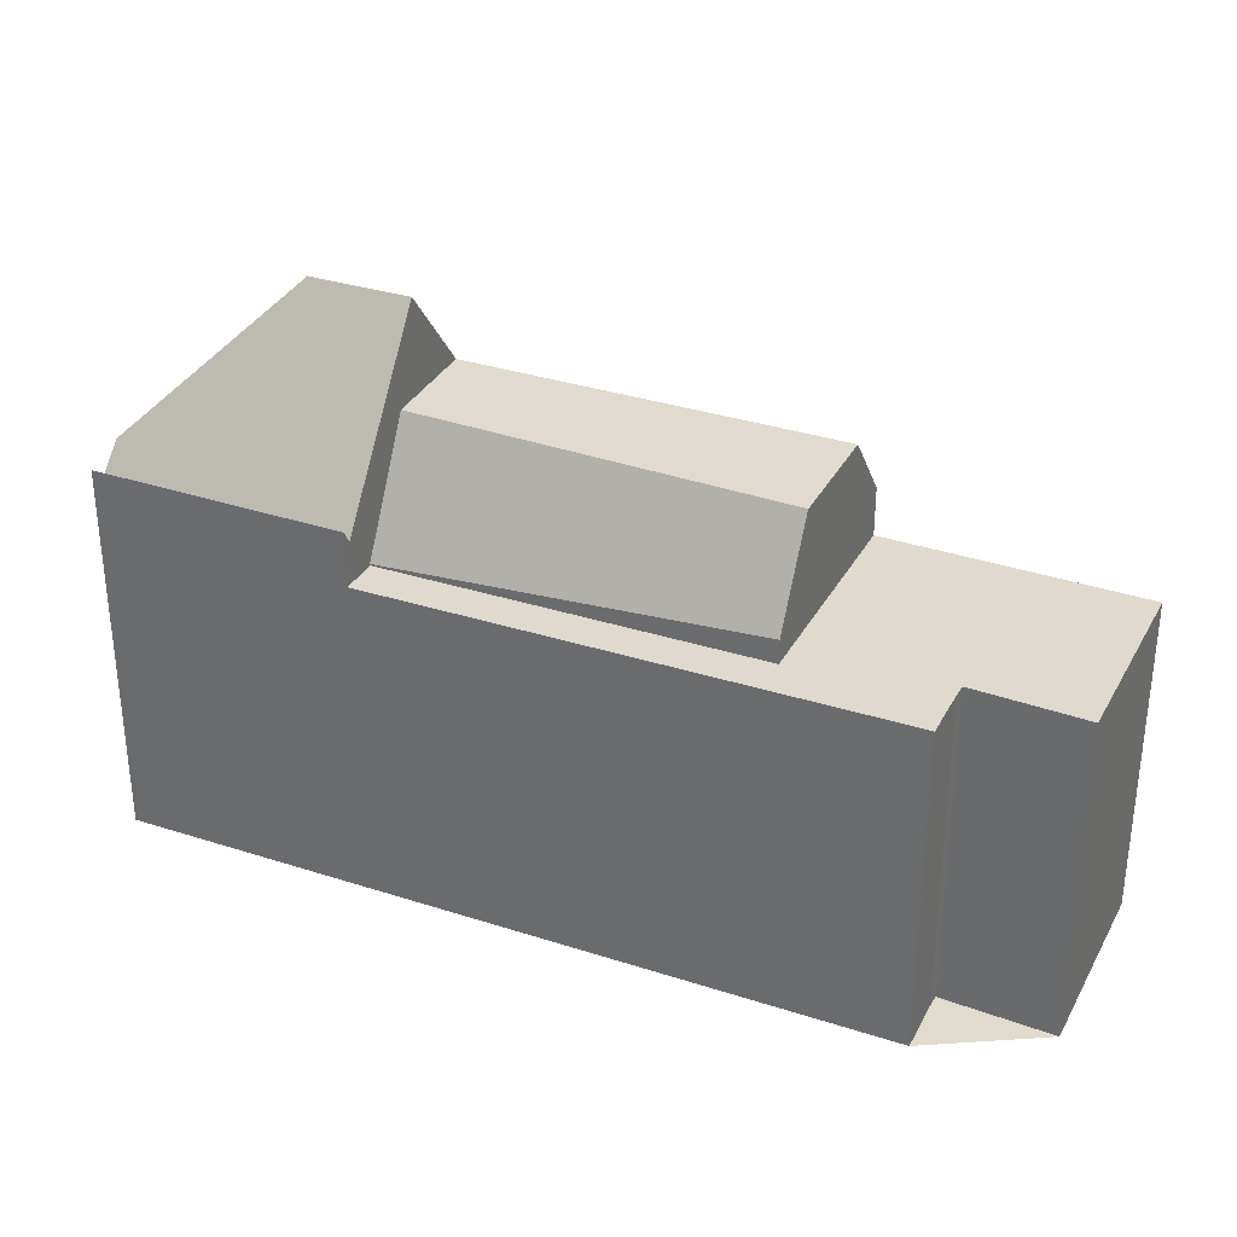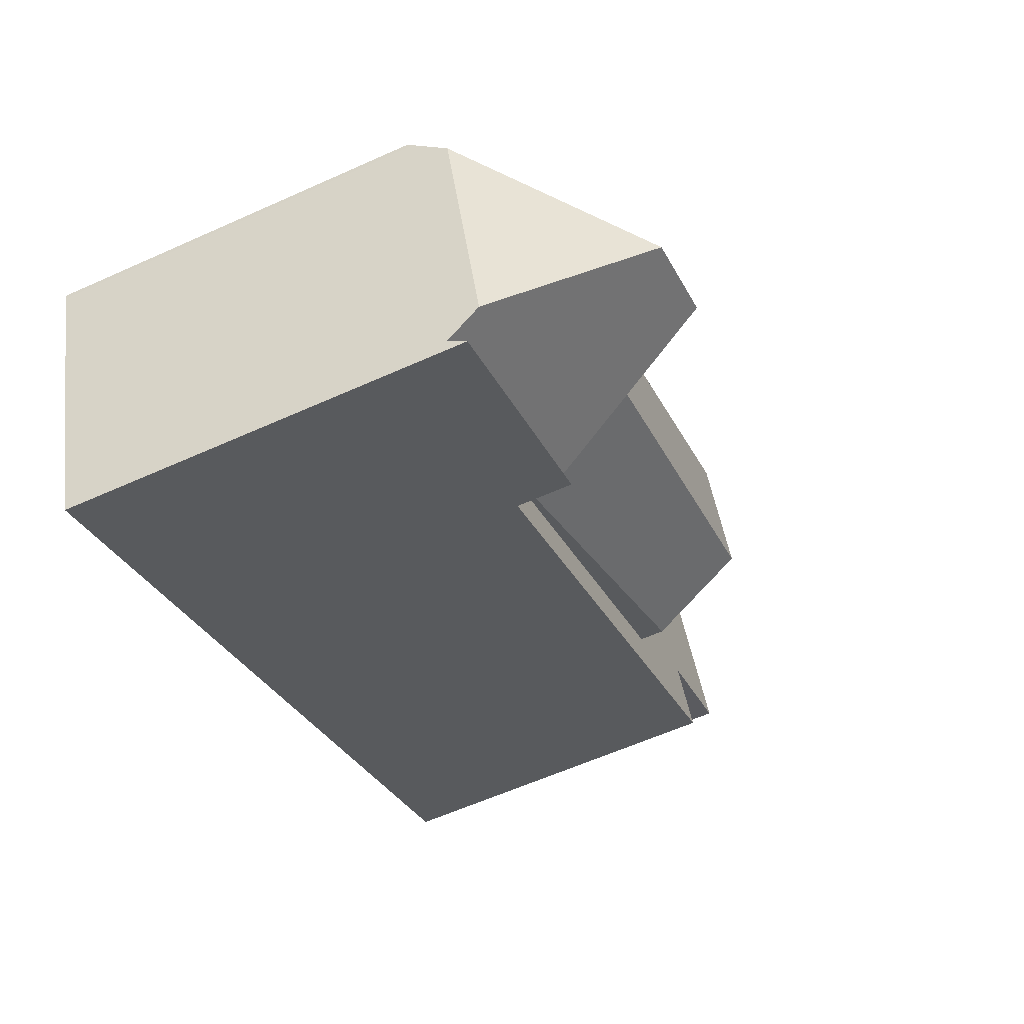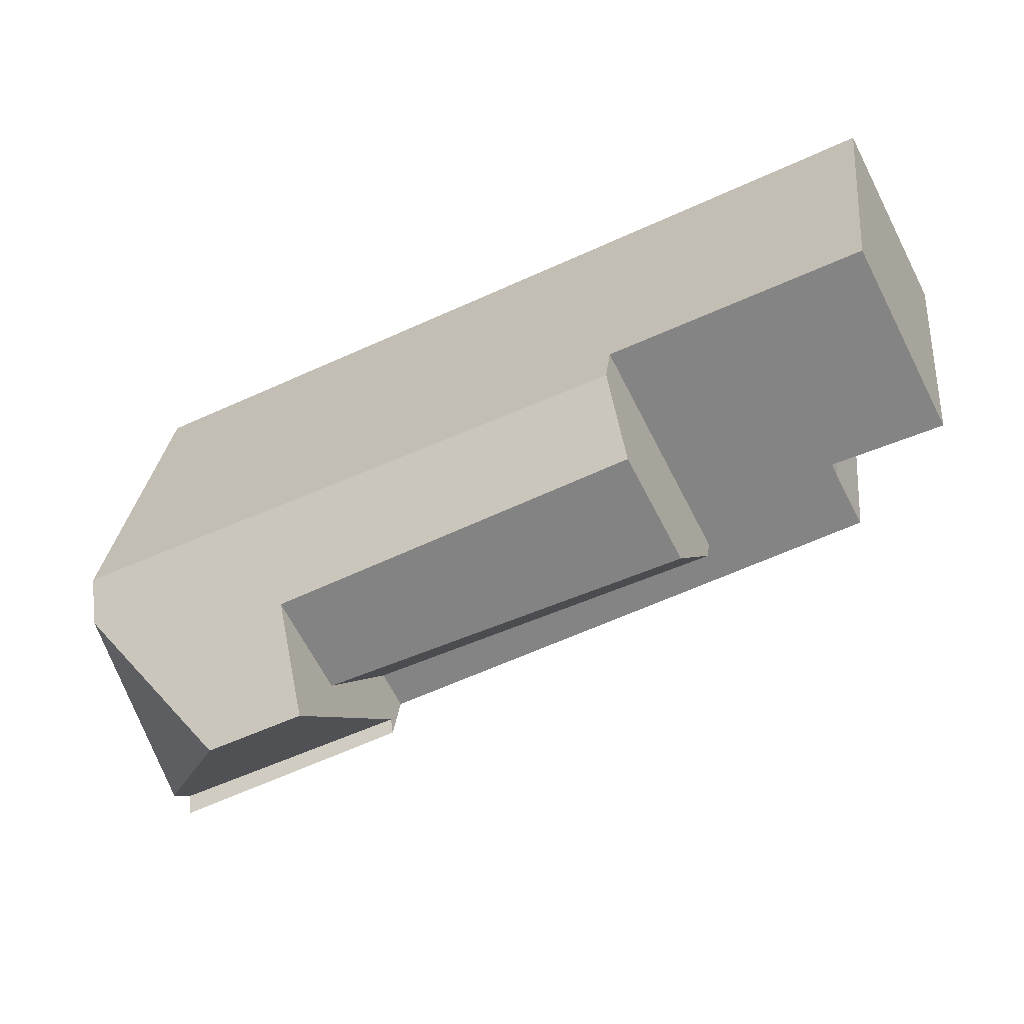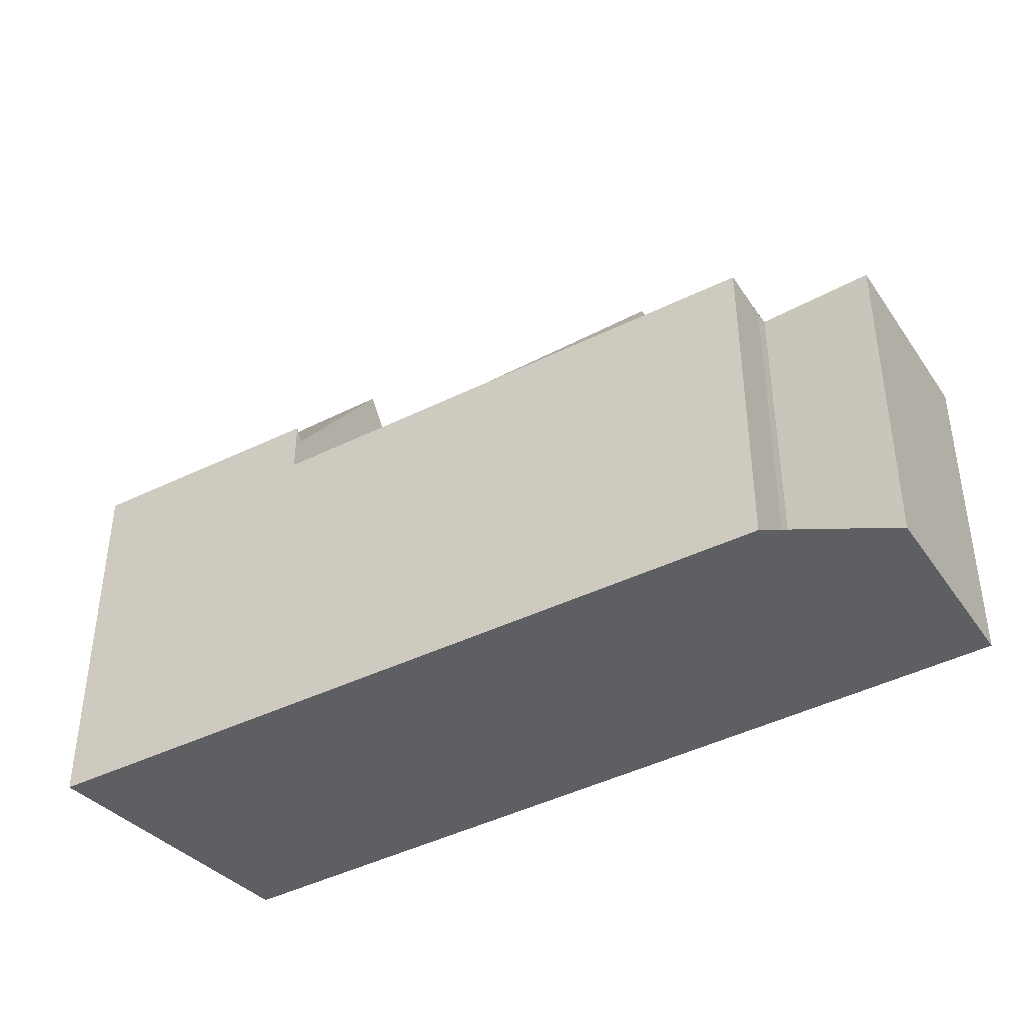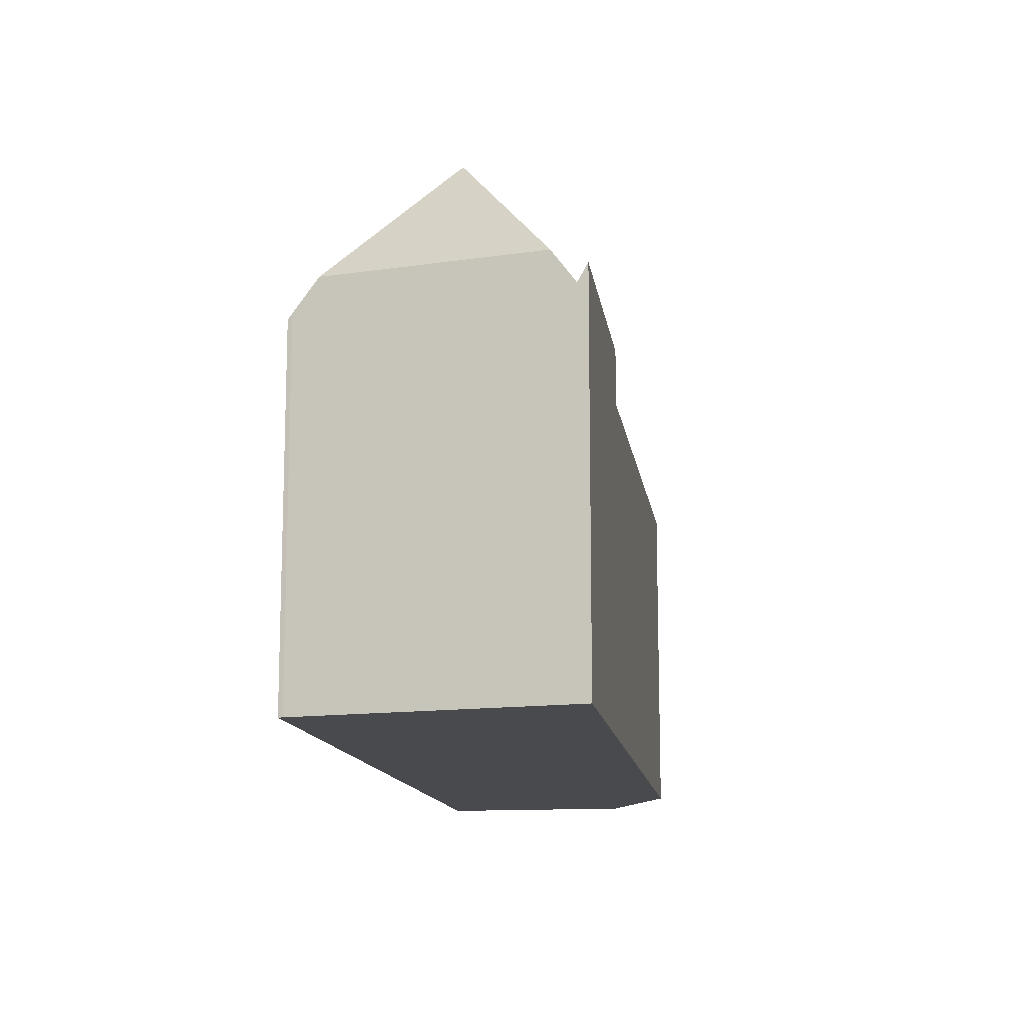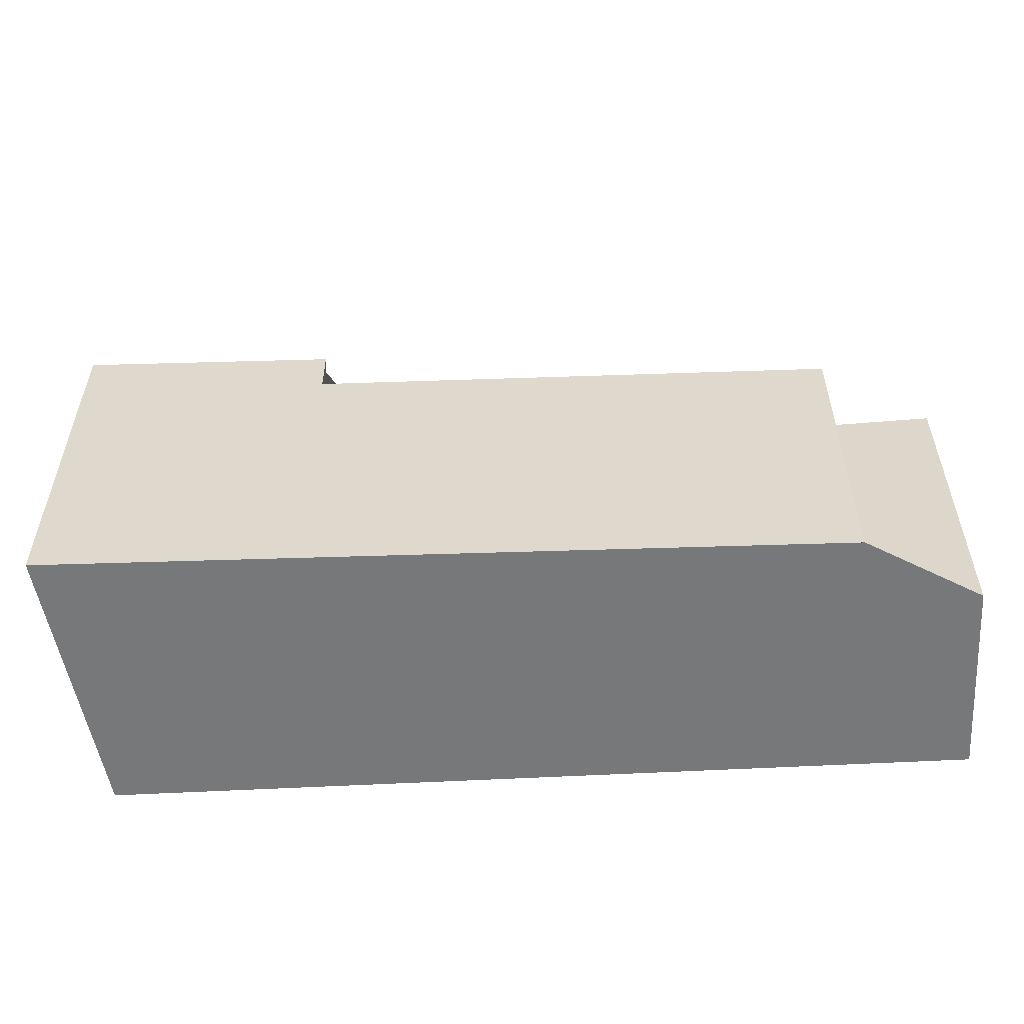
<metadata>
{"format":"obj","ext":"obj","renderer":"f3d","projection":"perspective","resolution":1024,"background":"white","views":[{"elev":33.3,"azim":51.9,"up":"+Z"},{"elev":-59.9,"azim":-65.2,"up":"+Y"},{"elev":27.9,"azim":6.2,"up":"+Y"},{"elev":-41.8,"azim":58.6,"up":"+Z"},{"elev":-13.3,"azim":-54.1,"up":"+Z"},{"elev":-57.4,"azim":29.8,"up":"+Z"}]}
</metadata>
<code>
v -34.34 -1613 6.835
v -32.48 -1617 6.879
v -34.62 -1618 6.868
v -34.5 -1618 6.871
v -33.95 -1619 6.884
v -50.05 -1621 7.625
v -50.07 -1621 7.505
v -48.23 -1626 8.013
v -34.24 -1618 6.877
v -36.94 -1620 6.865
v -36.65 -1620 6.872
v -39.18 -1615 6.812
v -34.34 -1618 6.875
v -37.03 -1620 6.863
v -43.98 -1623 6.831
v -43.92 -1623 6.833
v -39.18 -1615 6.812
v -43.61 -1624 6.84
v -49.88 -1621 8.287
v -48.8 -1622 9.328
v -39.18 -1615 7.819
v -38.63 -1616 9.335
v -45.59 -1620 9.33
v -47.89 -1625 9.315
v -48.45 -1626 8.331
v -48.29 -1626 7.653
v -44.23 -1623 9.317
v -43.61 -1624 7.465
v -46.77 -1622 11.27
v -44.89 -1622 11.29
v -46.77 -1622 11.27
v -46.77 -1622 11.27
v -48.8 -1622 9.328
v -49.88 -1621 8.287
v -48.45 -1626 8.331
v -47.89 -1625 9.315
v -48.18 -1624 9.319
v -48.81 -1625 8.32
v -37.54 -1619 9.324
v -44.62 -1622 9.321
v -43.97 -1623 6.832
v -47.22 -1622 10.84
v -45.03 -1621 10.9
v -36.9 -1620 6.866
v -39.82 -1621 6.852
v -34.16 -1618 6.879
v -43.97 -1623 6.832
v -47.22 -1622 10.84
v -43.68 -1624 7.693
v -43.92 -1623 6.833
v -48.29 -1626 7.653
v -43.61 -1624 7.977
v -39.01 -1616 6.816
v -39.01 -1616 8.295
v -49.96 -1621 7.98
v -39.01 -1616 6.816
v -34.17 -1613 6.839
v -38.63 -1616 9.335
v -38.63 -1616 9.335
v -39.01 -1616 8.295
v -37.03 -1620 7.358
v -37.54 -1619 9.324
v -37.54 -1619 9.324
v -39.18 -1615 7.819
v -37.03 -1620 6.863
v -48.37 -1626 8.484
v -37.03 -1620 7.358
v -48.37 -1626 8.484
v -48.49 -1626 8.33
v -37.03 -1620 7.358
v -43.98 -1623 8.582
v -43.98 -1623 6.863
v -37.03 -1620 6.863
v -43.98 -1623 6.831
v -45.59 -1620 9.33
v -45.59 -1620 9.33
v -46.04 -1619 8.093
v -45.03 -1621 10.9
v -43.68 -1624 7.693
v -43.98 -1623 8.582
v -43.98 -1623 6.863
v -44.89 -1622 11.29
v -44.62 -1622 9.321
v -46.21 -1619 7.617
v -44.23 -1623 9.317
v -44.62 -1622 9.321
v -44.89 -1622 11.29
v -43.68 -1624 7.693
v -43.61 -1624 6.84
v -43.98 -1623 6.863
v -43.98 -1623 6.831
v -43.61 -1624 7.977
v -48.47 -1626 8.357
v -48.79 -1625 8.347
v -48.27 -1626 7.653
v -49.85 -1621 8.315
v -48.2 -1626 8.013
v -49.85 -1621 8.315
v -48.44 -1626 8.358
v -48.44 -1626 8.358
v -49.94 -1621 7.98
v -48.27 -1626 7.653
v -50.05 -1621 7.506
v -34.43 -1613 6.835
v -34.25 -1613 6.839
v -32.56 -1617 6.879
v -45 -1621 9.324
v -38.04 -1618 9.329
v -45 -1621 10.98
v -49.18 -1624 8.335
v -49.2 -1624 8.308
v -47.07 -1622 10.99
v -33.26 -1615 6.861
v -33.34 -1615 6.86
v -47.07 -1622 10.99
v -47.37 -1623 10.61
v -45 -1621 10.98
v -45 -1621 10.78
v -48.39 -1623 9.322
v -38.04 -1618 9.329
v -38.04 -1618 6.839
v -45 -1621 9.324
v -38.04 -1618 6.839
v -35.71 -1614 6.832
v -35.83 -1614 6.828
v -34.35 -1618 6.875
v -34.38 -1618 6.874
v -34.55 -1618 6.869
v -35.06 -1616 6.852
v -34.09 -1619 6.883
v -34.23 -1619 6.879
v -34.28 -1618 6.877
v -44.32 -1623 9.609
v -37.29 -1619 8.384
v -44.32 -1623 8.186
v -48.76 -1625 8.321
v -48.74 -1625 8.349
v -47.7 -1624 9.645
v -47.96 -1624 9.316
v -47.7 -1624 9.645
v -44.32 -1623 9.318
v -44.32 -1623 9.609
v -37.29 -1619 6.857
v -37.29 -1619 8.384
v -44.32 -1623 8.186
v -37.29 -1619 6.857
v -34.57 -1618 6.869
v -34.17 -1613 6.839
v -34.34 -1613 6.835
v -34.34 -1613 0
v -34.17 -1613 0
v -32.56 -1617 6.879
v -32.48 -1617 6.879
v -32.48 -1617 0
v -32.56 -1617 8.882e-16
v -34.57 -1618 6.869
v -34.62 -1618 6.868
v -34.62 -1618 8.882e-16
v -34.57 -1618 0
v -34.38 -1618 6.874
v -34.5 -1618 6.871
v -34.5 -1618 0
v -34.38 -1618 -8.882e-16
v -34.09 -1619 6.883
v -33.95 -1619 6.884
v -33.95 -1619 0
v -34.09 -1619 0
v -50.07 -1621 7.505
v -50.05 -1621 7.625
v -50.05 -1621 0
v -50.07 -1621 0
v -50.05 -1621 7.506
v -50.07 -1621 7.505
v -50.07 -1621 0
v -50.05 -1621 0
v -48.29 -1626 7.653
v -48.23 -1626 8.013
v -48.23 -1626 0
v -48.29 -1626 0
v -34.16 -1618 6.879
v -34.24 -1618 6.877
v -34.24 -1618 0
v -34.16 -1618 -8.882e-16
v -43.61 -1624 6.84
v -36.65 -1620 6.872
v -36.65 -1620 0
v -43.61 -1624 8.882e-16
v -35.83 -1614 6.828
v -39.18 -1615 6.812
v -39.18 -1615 8.882e-16
v -35.83 -1614 0
v -34.24 -1618 6.877
v -34.34 -1618 6.875
v -34.34 -1618 -8.882e-16
v -34.24 -1618 0
v -48.49 -1626 8.33
v -48.45 -1626 8.331
v -48.45 -1626 0
v -48.49 -1626 0
v -49.96 -1621 7.98
v -49.88 -1621 8.287
v -49.88 -1621 0
v -49.96 -1621 0
v -49.2 -1624 8.308
v -48.81 -1625 8.32
v -48.81 -1625 0
v -49.2 -1624 0
v -33.95 -1619 6.884
v -34.16 -1618 6.879
v -34.16 -1618 -8.882e-16
v -33.95 -1619 0
v -48.45 -1626 8.331
v -48.29 -1626 7.653
v -48.29 -1626 0
v -48.45 -1626 0
v -50.05 -1621 7.625
v -49.96 -1621 7.98
v -49.96 -1621 0
v -50.05 -1621 0
v -33.26 -1615 6.861
v -34.17 -1613 6.839
v -34.17 -1613 0
v -33.26 -1615 0
v -48.76 -1625 8.321
v -48.49 -1626 8.33
v -48.49 -1626 0
v -48.76 -1625 0
v -39.18 -1615 7.819
v -46.21 -1619 7.617
v -46.21 -1619 0
v -39.18 -1615 0
v -48.2 -1626 8.013
v -43.61 -1624 7.977
v -43.61 -1624 -8.882e-16
v -48.2 -1626 0
v -48.23 -1626 8.013
v -48.2 -1626 8.013
v -48.2 -1626 0
v -48.23 -1626 0
v -46.21 -1619 7.617
v -50.05 -1621 7.506
v -50.05 -1621 0
v -46.21 -1619 0
v -34.34 -1613 6.835
v -34.43 -1613 6.835
v -34.43 -1613 0
v -34.34 -1613 0
v -34.55 -1618 6.869
v -32.56 -1617 6.879
v -32.56 -1617 8.882e-16
v -34.55 -1618 0
v -49.88 -1621 8.287
v -49.2 -1624 8.308
v -49.2 -1624 0
v -49.88 -1621 0
v -32.48 -1617 6.879
v -33.26 -1615 6.861
v -33.26 -1615 0
v -32.48 -1617 0
v -34.43 -1613 6.835
v -35.83 -1614 6.828
v -35.83 -1614 0
v -34.43 -1613 0
v -34.34 -1618 6.875
v -34.38 -1618 6.874
v -34.38 -1618 -8.882e-16
v -34.34 -1618 -8.882e-16
v -34.62 -1618 6.868
v -34.55 -1618 6.869
v -34.55 -1618 0
v -34.62 -1618 8.882e-16
v -36.65 -1620 6.872
v -34.09 -1619 6.883
v -34.09 -1619 0
v -36.65 -1620 0
v -48.81 -1625 8.32
v -48.76 -1625 8.321
v -48.76 -1625 0
v -48.81 -1625 0
v -34.5 -1618 6.871
v -34.57 -1618 6.869
v -34.57 -1618 0
v -34.5 -1618 0
v -34.34 -1613 0
v -32.48 -1617 0
v -34.62 -1618 0
v -34.5 -1618 0
v -33.95 -1619 0
v -48.23 -1626 0
v -50.05 -1621 0
v -50.07 -1621 0
f 110 96 20 119
f 121 53 54 22 120
f 119 20 42 116
f 122 23 43 118
f 45 10 44
f 132 9 46 131
f 124 105 114 129
f 126 13 9 132
f 47 15 14 10 45
f 95 88 92 97
f 139 24 68 93 137
f 141 27 71 72 145
f 116 42 115
f 118 43 117
f 131 46 5 130
f 45 16 47
f 49 28 18 50
f 52 28 49
f 53 17 21 54
f 125 104 105 124
f 77 60 59 76
f 108 63 83 107
f 84 64 60 77
f 135 86 62 134
f 93 68 100
f 71 49 50 41 72
f 72 41 74
f 98 34 55 101
f 78 48 33 76
f 102 51 35 99
f 101 55 6 7 103
f 138 32 82 133
f 109 87 31 112
f 80 66 36 85
f 16 45 44 11 89
f 91 65 61 90
f 137 93 69 136
f 111 19 96 110
f 97 8 26 95
f 100 25 69 93
f 101 77 76 33 98
f 99 66 80 79 102
f 103 84 77 101
f 104 1 57 105
f 114 105 57 113
f 107 75 58 108
f 110 94 38 111
f 113 2 106 114
f 140 24 139
f 142 27 141
f 119 37 94 110
f 144 70 73 143
f 116 37 119
f 118 40 122
f 127 13 126
f 112 48 78 109
f 124 56 12 125
f 129 114 106 128
f 147 4 127 126 14 146
f 130 11 44 131
f 131 44 10 132
f 129 123 56 124
f 132 10 14 126
f 134 67 81 135
f 136 38 94 137
f 139 37 116 115 29 140
f 141 40 118 117 30 142
f 143 121 120 39 144
f 137 94 37 139
f 145 40 141
f 146 123 129 128 3 147
f 133 85 36 138
f 149 150 151 148
f 153 154 155 152
f 157 158 159 156
f 161 162 163 160
f 165 166 167 164
f 169 170 171 168
f 173 174 175 172
f 177 178 179 176
f 181 182 183 180
f 185 186 187 184
f 189 190 191 188
f 193 194 195 192
f 197 198 199 196
f 201 202 203 200
f 205 206 207 204
f 209 210 211 208
f 213 214 215 212
f 217 218 219 216
f 221 222 223 220
f 225 226 227 224
f 229 230 231 228
f 233 234 235 232
f 237 238 239 236
f 241 242 243 240
f 245 246 247 244
f 249 250 251 248
f 253 254 255 252
f 257 258 259 256
f 261 262 263 260
f 265 266 267 264
f 269 270 271 268
f 273 274 275 272
f 277 278 279 276
f 281 282 283 280
f 285 286 287 288 289 290 291 284

</code>
